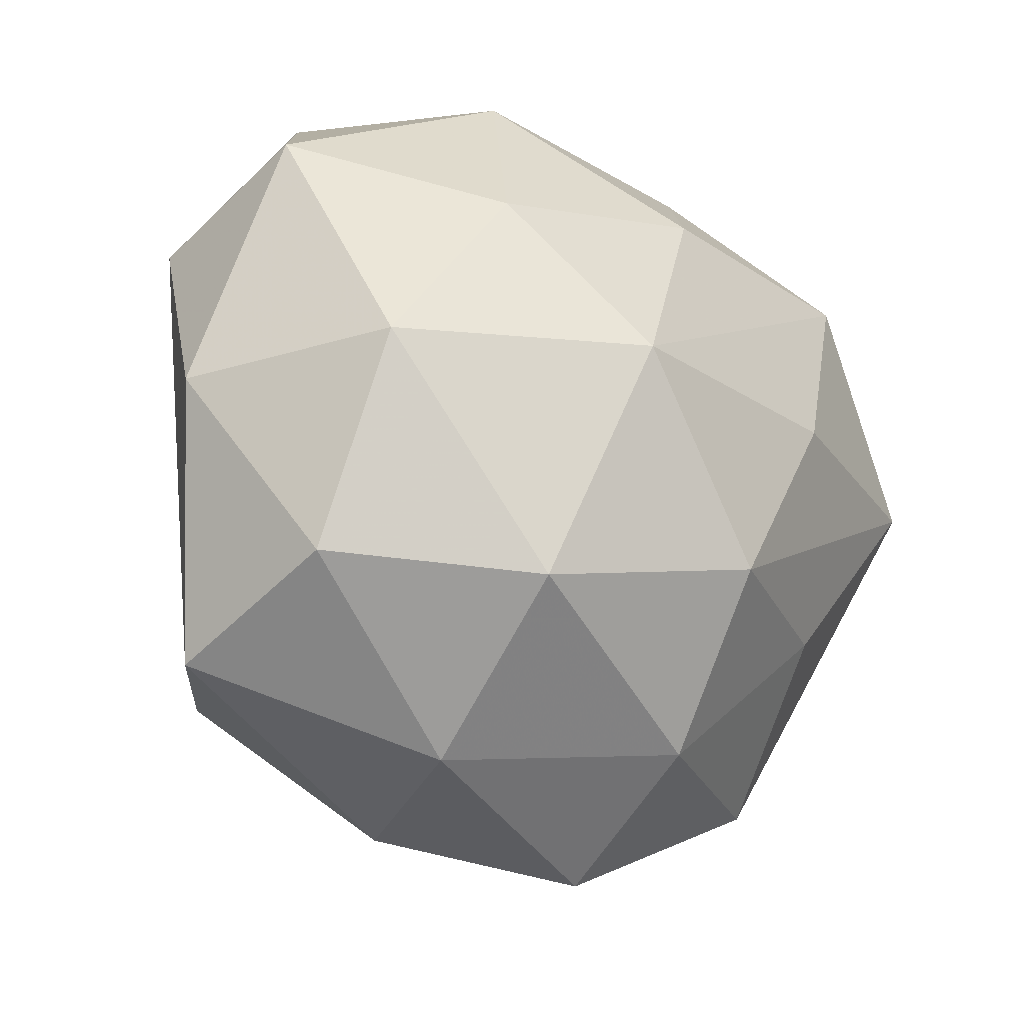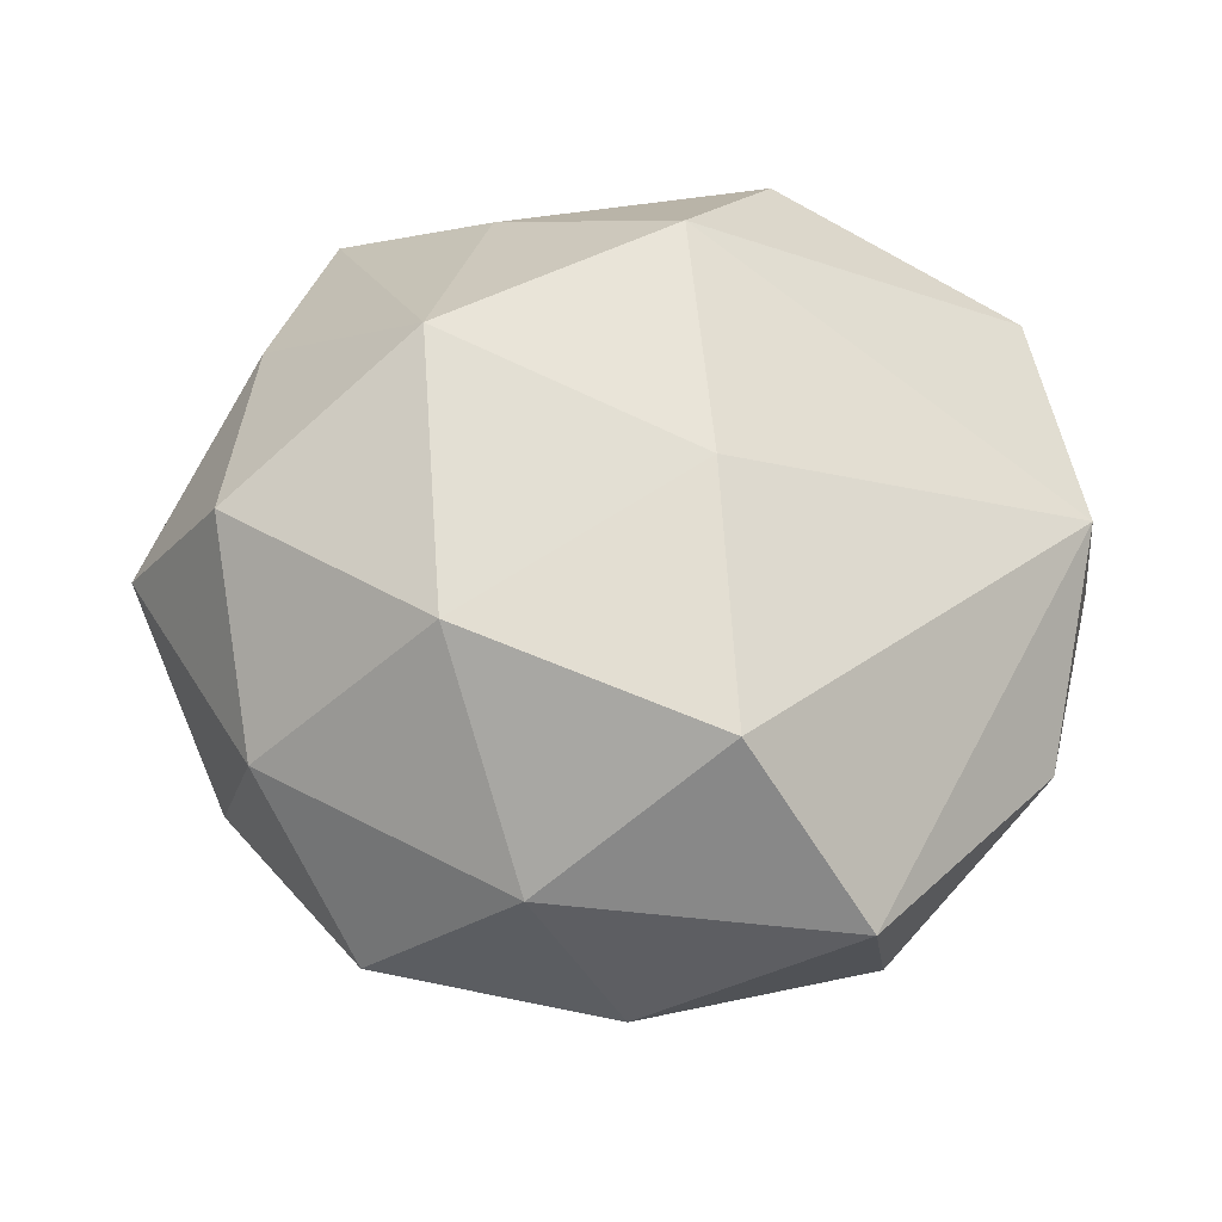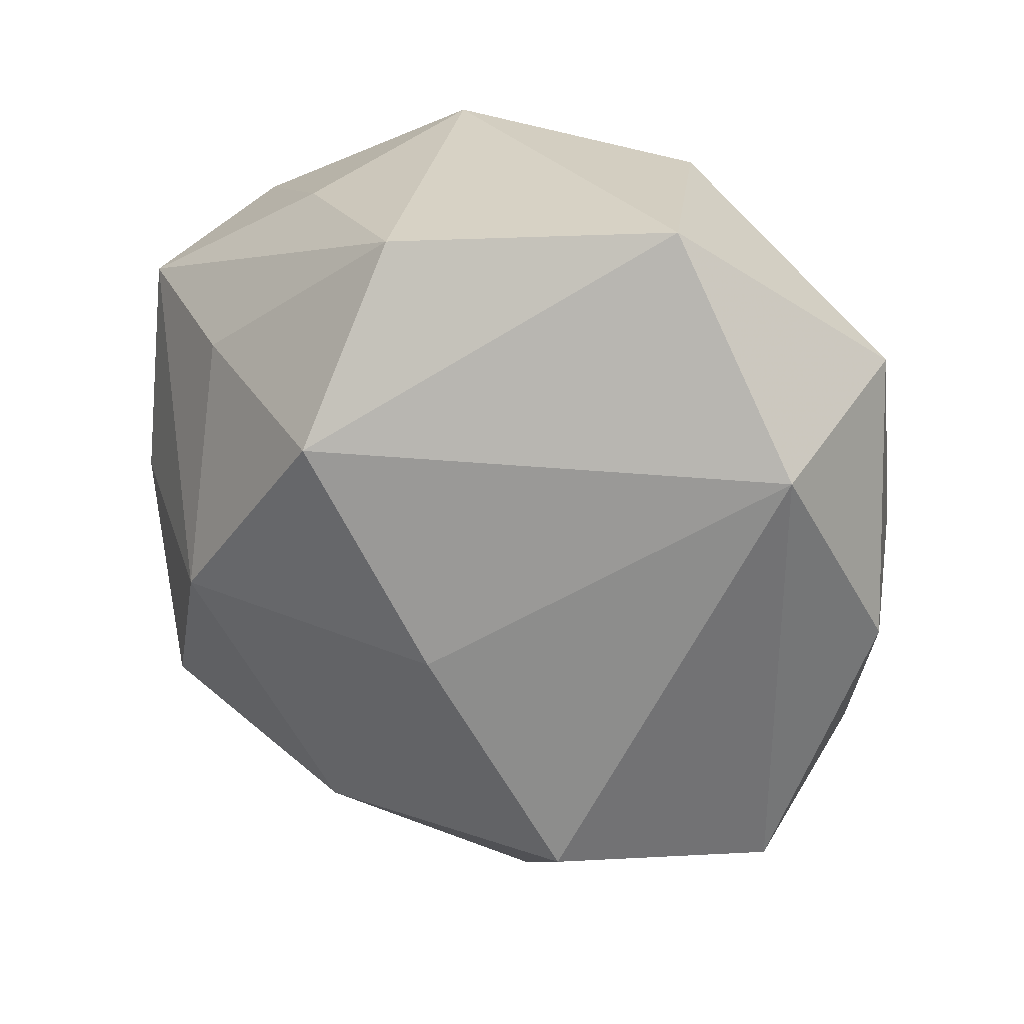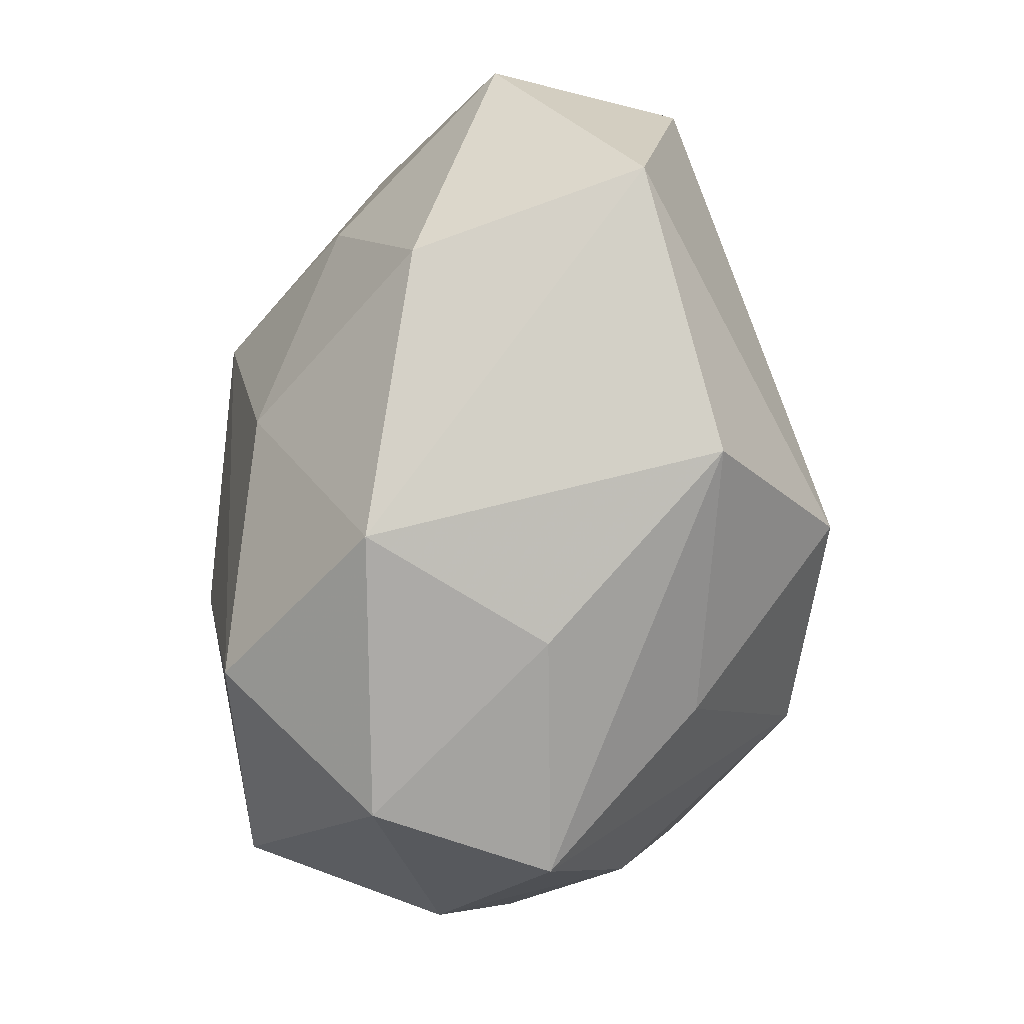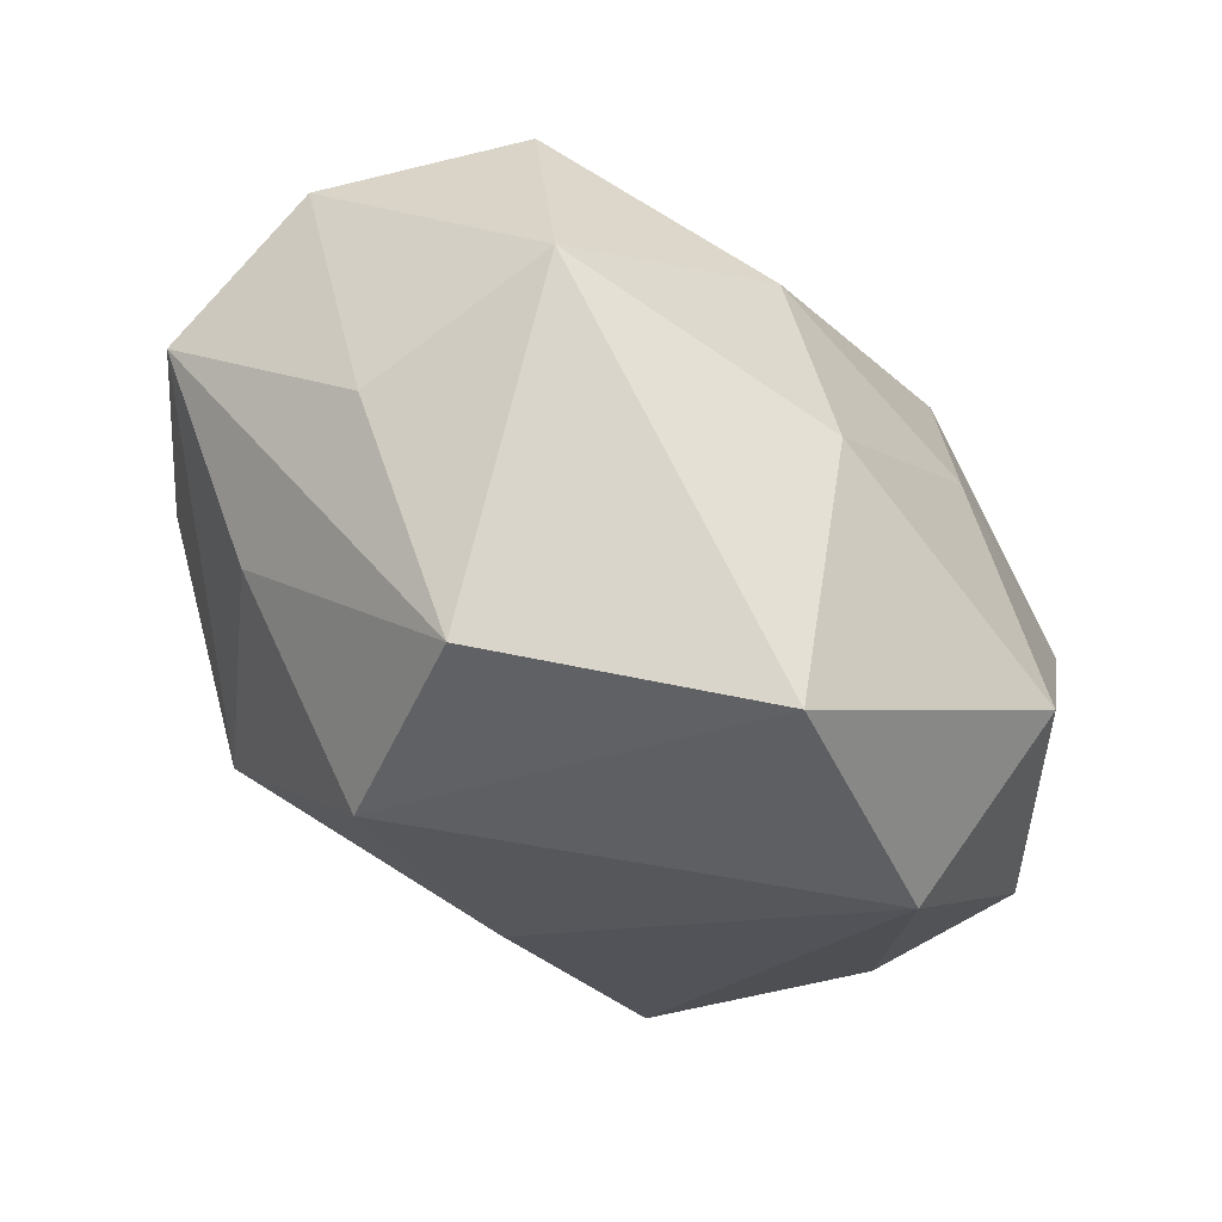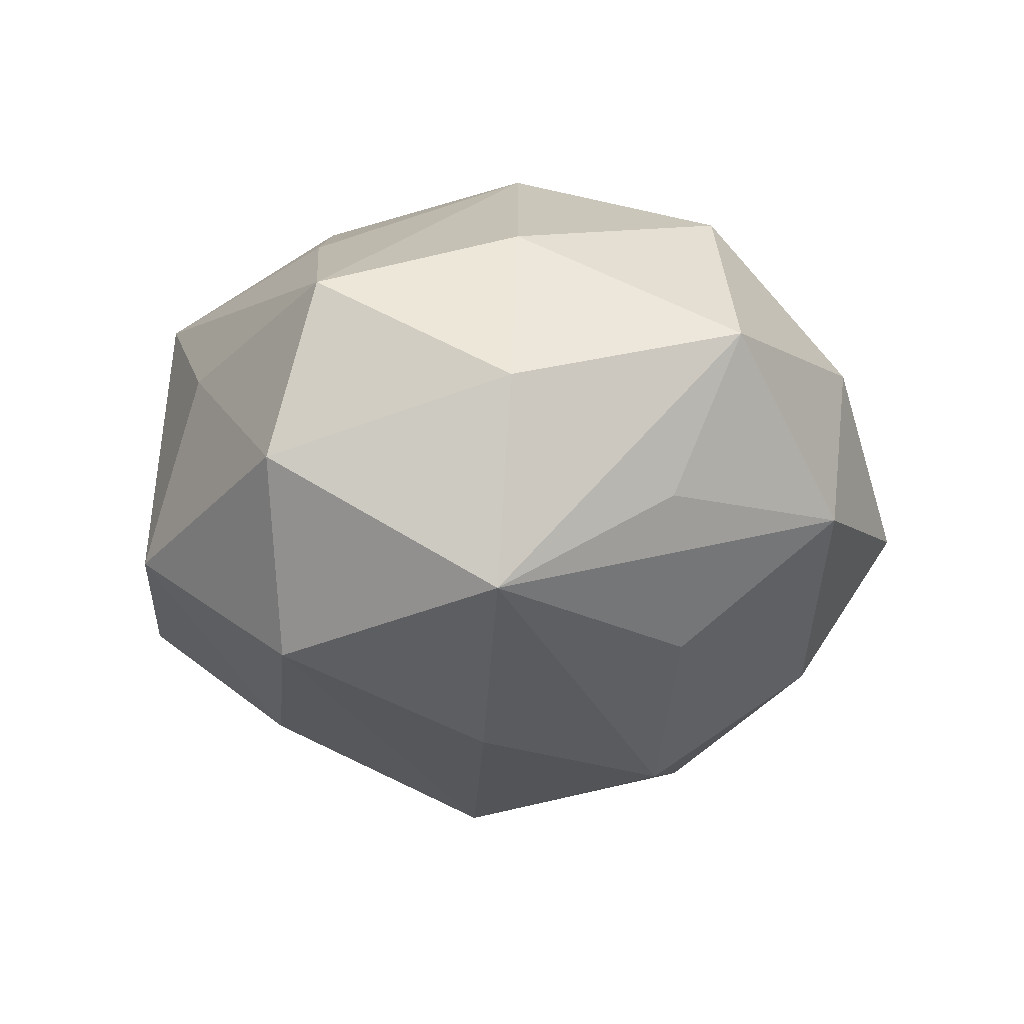
<metadata>
{"format":"obj","ext":"obj","renderer":"f3d","projection":"perspective","resolution":1024,"background":"white","views":[{"elev":-24.4,"azim":135.1,"up":"+Y"},{"elev":55.7,"azim":25.1,"up":"+Z"},{"elev":29.2,"azim":33.5,"up":"+Y"},{"elev":75.9,"azim":-82.3,"up":"+Y"},{"elev":71.3,"azim":35.8,"up":"+Y"},{"elev":-19.1,"azim":-94.7,"up":"+Z"}]}
</metadata>
<code>
v -0.03608 -0.0254 0.02749
v 0.04928 0.0231 0.01455
v -0.03142 0.02845 -0.03049
v 0.01667 0.001647 -0.04025
v -0.005575 -0.05414 -0.005118
v -0.04931 -0.02636 0.006555
v -0.05444 0.002258 -0.001894
v 0.04942 0.02983 -0.00876
v -0.04913 0.003411 -0.02671
v -0.005437 -0.03126 0.03321
v -0.002513 0.02374 0.04026
v 0.02748 0.02326 -0.02603
v -0.04463 -0.01831 -0.01303
v 0.0457 -0.0258 -0.01315
v -0.04632 0.03086 -0.01018
v 0.05569 -0.002072 0.0006653
v -0.03099 -0.04103 -0.01095
v -0.002695 -0.02132 -0.03821
v 0.04468 -0.0003024 -0.02406
v -0.04536 0.0006926 0.02044
v -0.01674 0.04687 -0.01453
v -0.02228 -0.001237 0.03969
v -0.02508 0.04054 0.007726
v 0.04633 -0.03408 0.009937
v -0.0008025 0.04552 0.0249
v -0.02703 -0.02155 -0.02704
v 0.02568 -0.02836 -0.03119
v 0.01196 -0.04786 0.01358
v -0.02766 0.02553 0.02632
v 0.02278 -0.04532 -0.0102
v -0.01777 0.002813 -0.03761
v 0.01302 -0.002451 0.03735
v -0.02277 -0.04501 0.01233
v -0.004273 -0.04155 -0.02429
v 0.01825 0.04699 -0.01416
v -3.09e-05 0.0289 -0.03157
v -0.04945 0.02545 0.01139
v 0.03124 0.04941 0.01155
v 0.02813 -0.02989 0.0311
f 2 8 38
f 38 11 2
f 25 11 38
f 8 35 38
f 21 25 38
f 38 35 21
f 33 17 5
f 22 1 10
f 1 33 10
f 5 17 34
f 7 9 6
f 6 33 1
f 17 33 6
f 20 1 22
f 22 37 20
f 20 6 1
f 20 37 7
f 7 6 20
f 23 25 21
f 23 37 25
f 15 23 21
f 37 23 15
f 15 9 7
f 7 37 15
f 32 11 22
f 22 10 32
f 32 10 39
f 32 39 2
f 2 11 32
f 25 37 29
f 29 11 25
f 29 37 22
f 22 11 29
f 21 35 36
f 12 35 8
f 4 36 12
f 12 36 35
f 4 12 19
f 19 12 8
f 2 39 24
f 28 33 5
f 28 10 33
f 39 10 28
f 28 24 39
f 5 34 30
f 14 24 30
f 30 28 5
f 24 28 30
f 4 19 27
f 27 19 14
f 14 30 27
f 27 30 34
f 17 9 26
f 26 34 17
f 13 9 17
f 17 6 13
f 13 6 9
f 3 15 21
f 9 15 3
f 21 36 3
f 3 31 9
f 4 31 3
f 3 36 4
f 16 24 14
f 16 19 8
f 14 19 16
f 16 8 2
f 2 24 16
f 34 26 18
f 18 31 4
f 9 31 18
f 18 26 9
f 4 27 18
f 18 27 34

</code>
